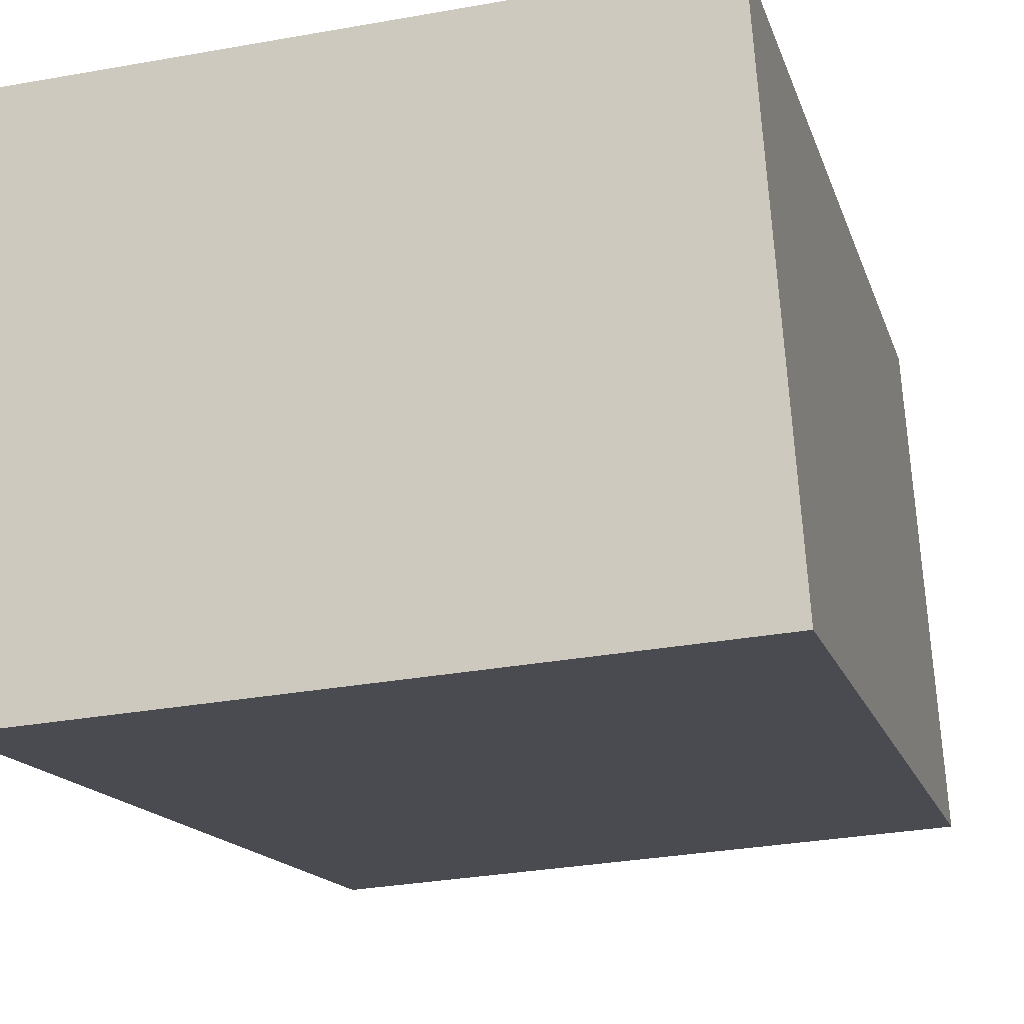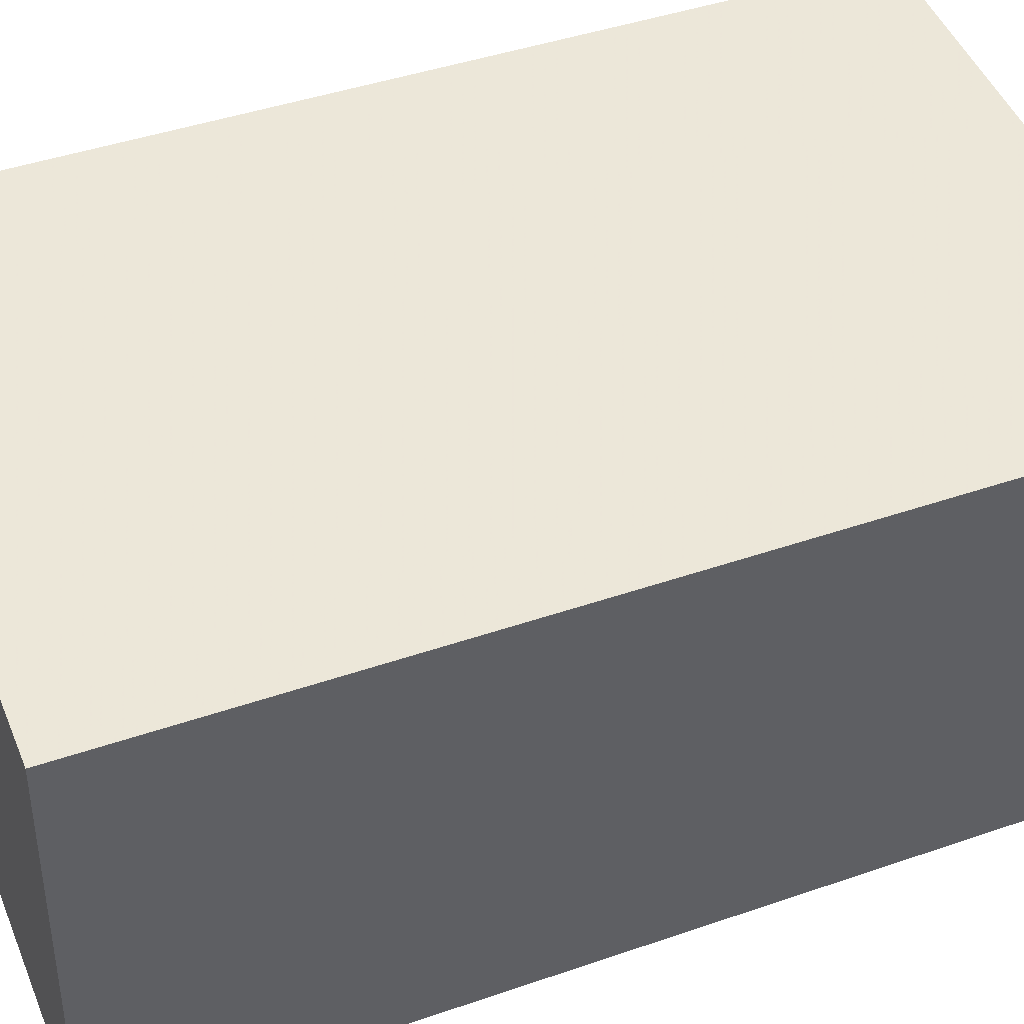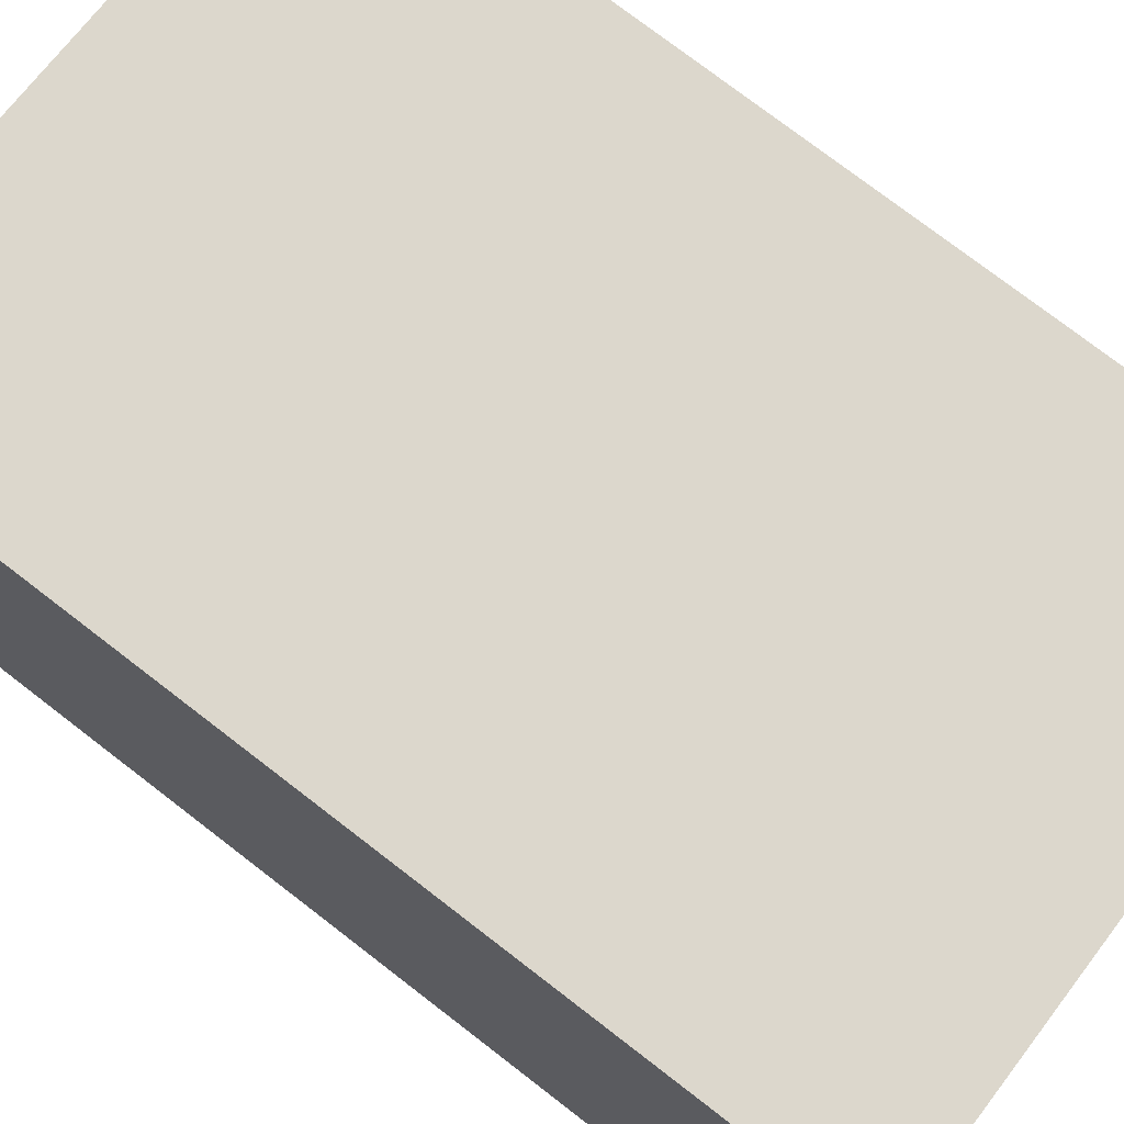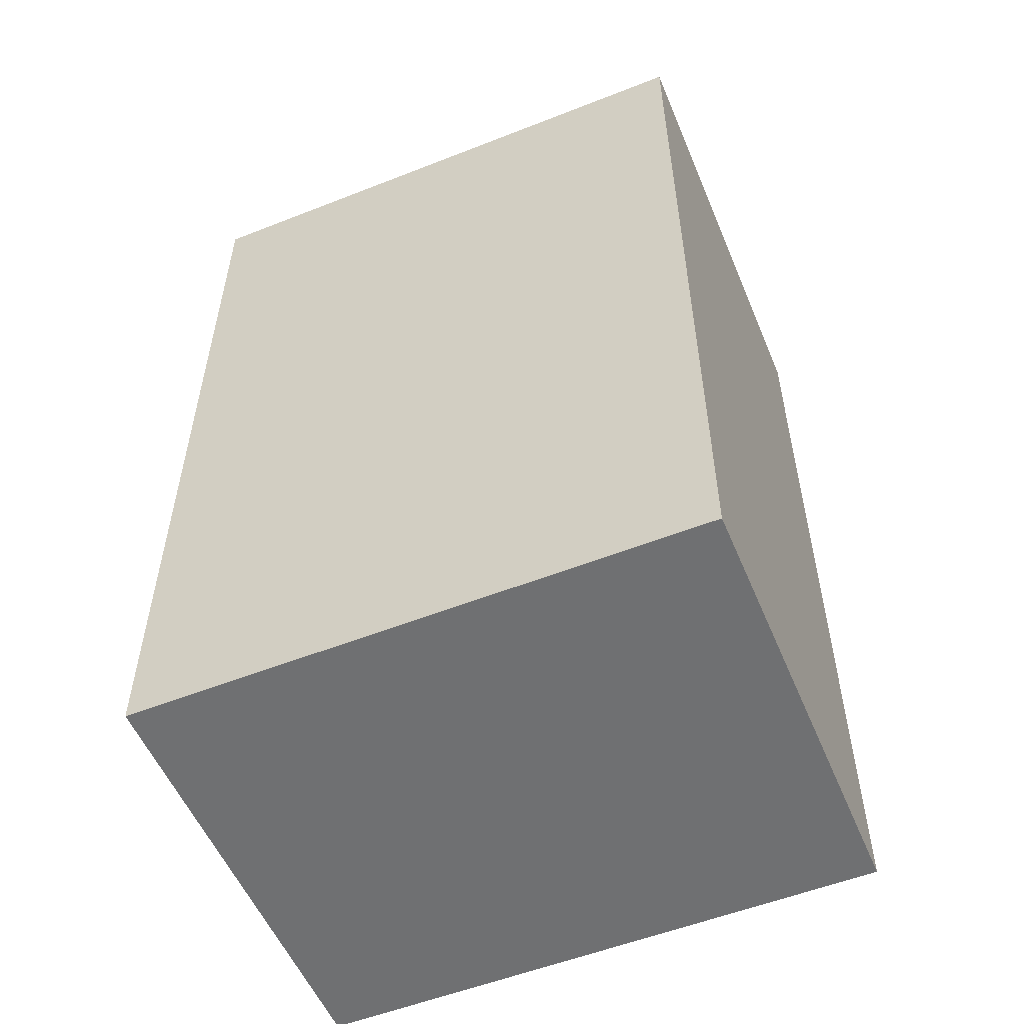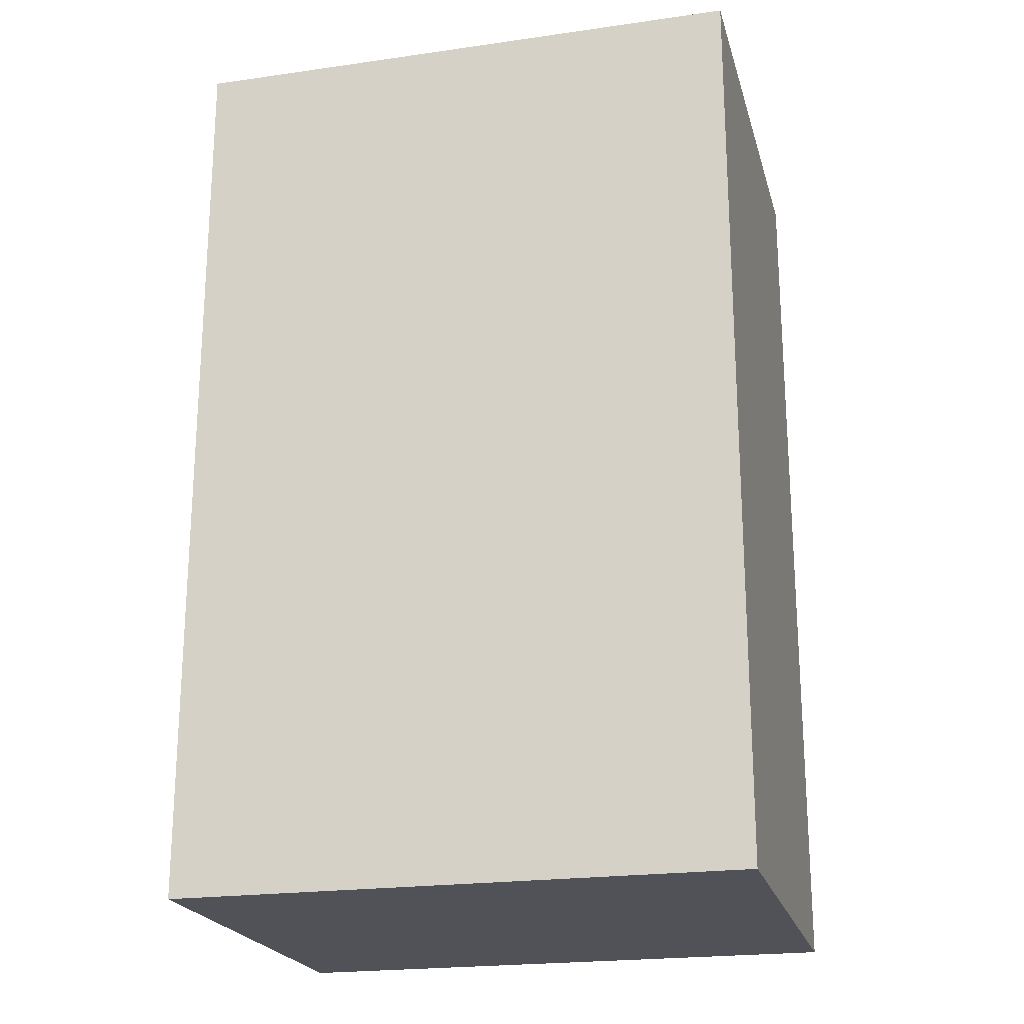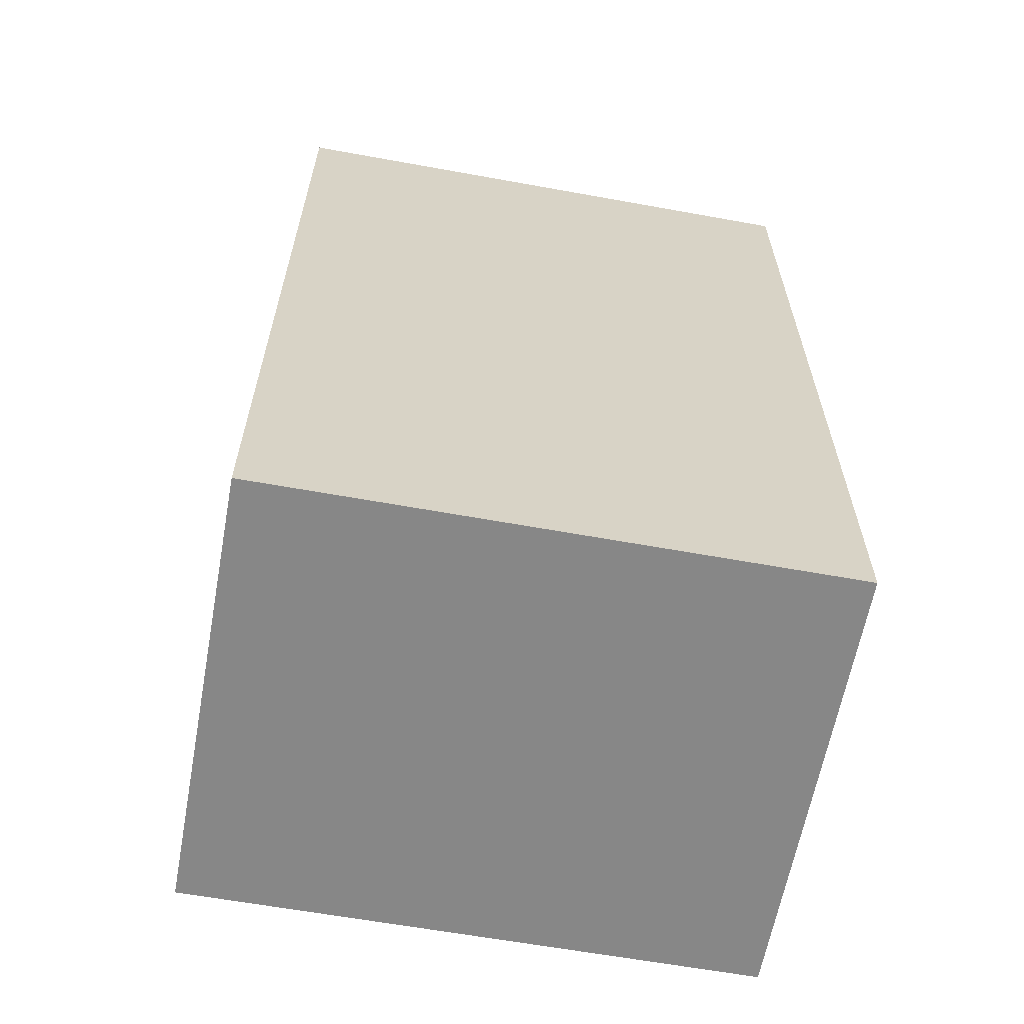
<metadata>
{"format":"obj","ext":"obj","renderer":"f3d","projection":"perspective","resolution":1024,"background":"white","views":[{"elev":-13.9,"azim":13.6,"up":"+Z"},{"elev":43.5,"azim":-112.2,"up":"+Z"},{"elev":76.9,"azim":127.5,"up":"+Z"},{"elev":-54.9,"azim":18.3,"up":"+Y"},{"elev":-21.6,"azim":-170.1,"up":"+Y"},{"elev":-62.5,"azim":165.3,"up":"+Y"}]}
</metadata>
<code>
v -5.452 0.2536 -5.542
v -5.446 0.2536 -5.622
v -5.548 0.2536 -5.629
v -5.554 0.2536 -5.549
v -5.452 0.08943 -5.542
v -5.554 0.08943 -5.549
v -5.548 0.08943 -5.629
v -5.446 0.08943 -5.622
v -5.554 0.08943 -5.549
v -5.452 0.08943 -5.542
v -5.452 0.2536 -5.542
v -5.554 0.2536 -5.549
v -5.548 0.08943 -5.629
v -5.554 0.08943 -5.549
v -5.554 0.2536 -5.549
v -5.548 0.2536 -5.629
v -5.446 0.08943 -5.622
v -5.548 0.08943 -5.629
v -5.548 0.2536 -5.629
v -5.446 0.2536 -5.622
v -5.452 0.08943 -5.542
v -5.446 0.08943 -5.622
v -5.446 0.2536 -5.622
v -5.452 0.2536 -5.542
f 1 2 3
f 1 3 4
f 5 6 7
f 5 7 8
f 9 10 11
f 9 11 12
f 13 14 15
f 13 15 16
f 17 18 19
f 17 19 20
f 21 22 23
f 21 23 24

</code>
